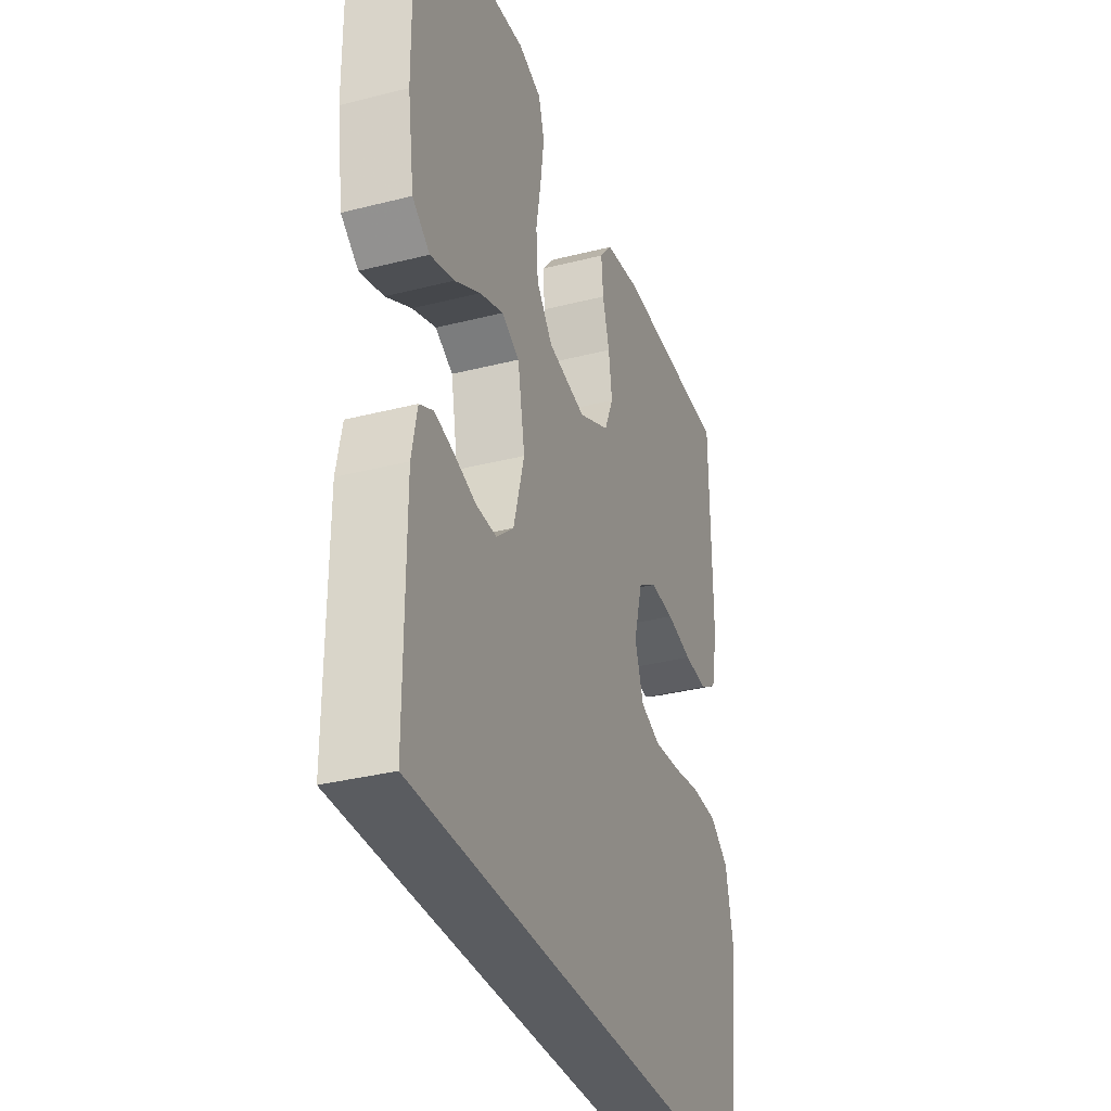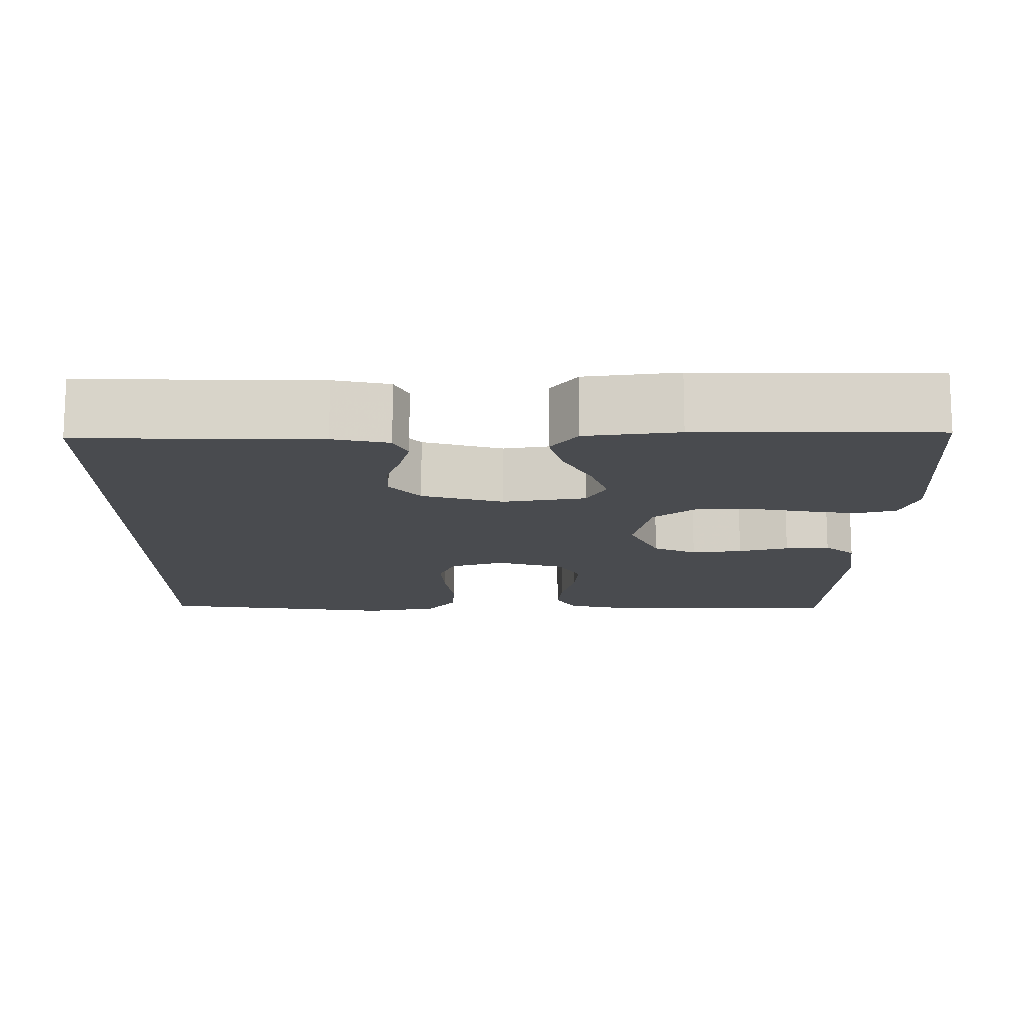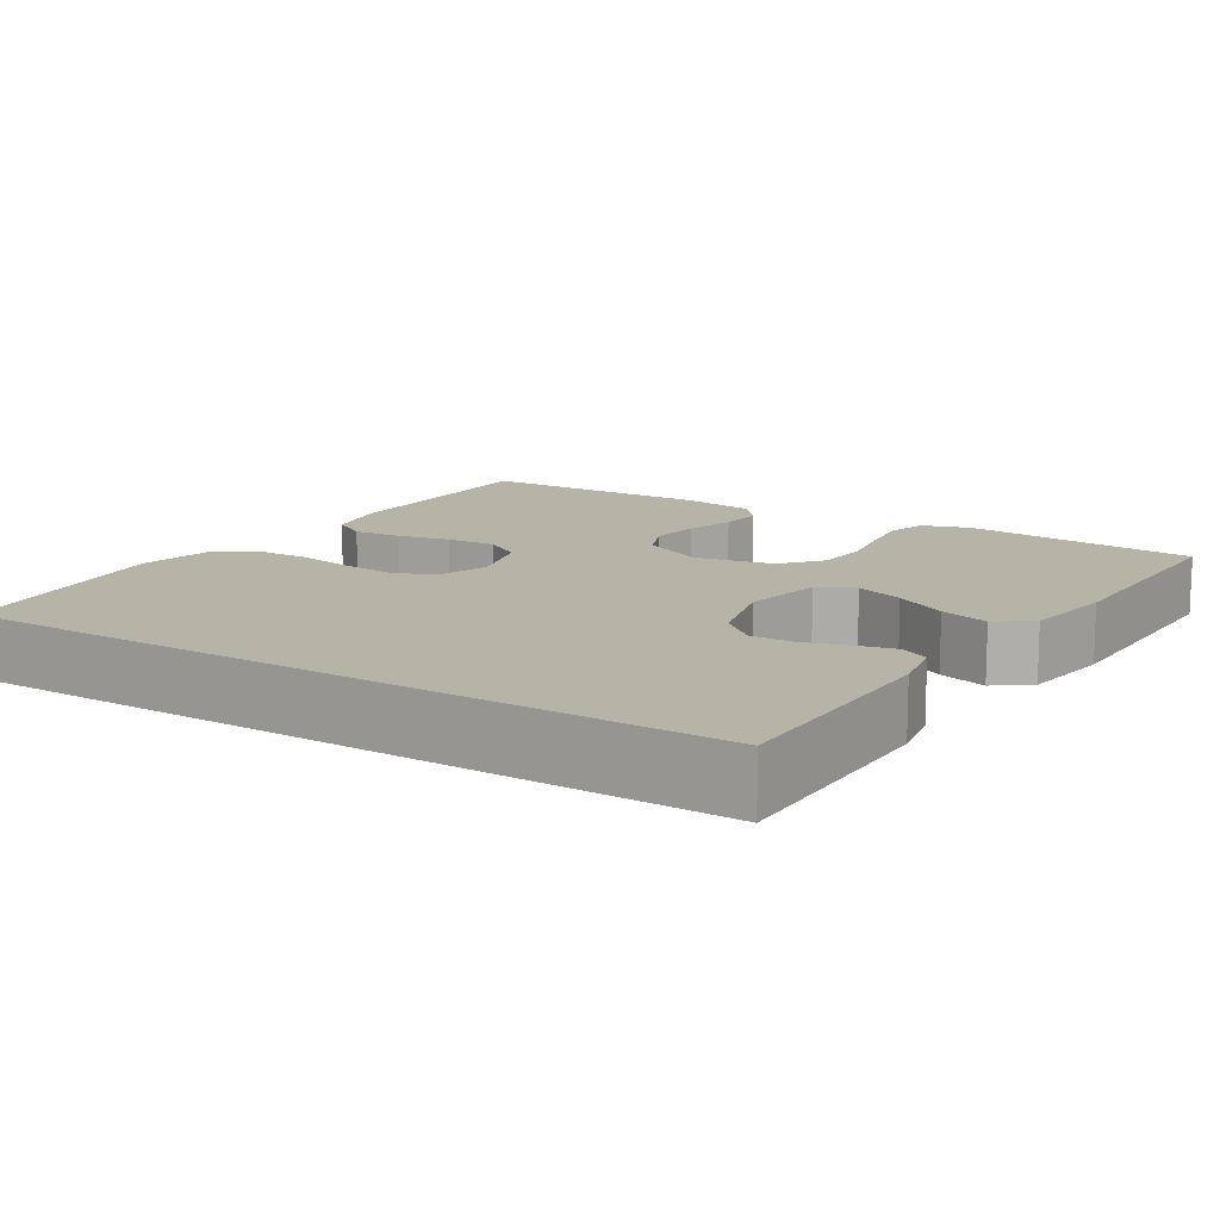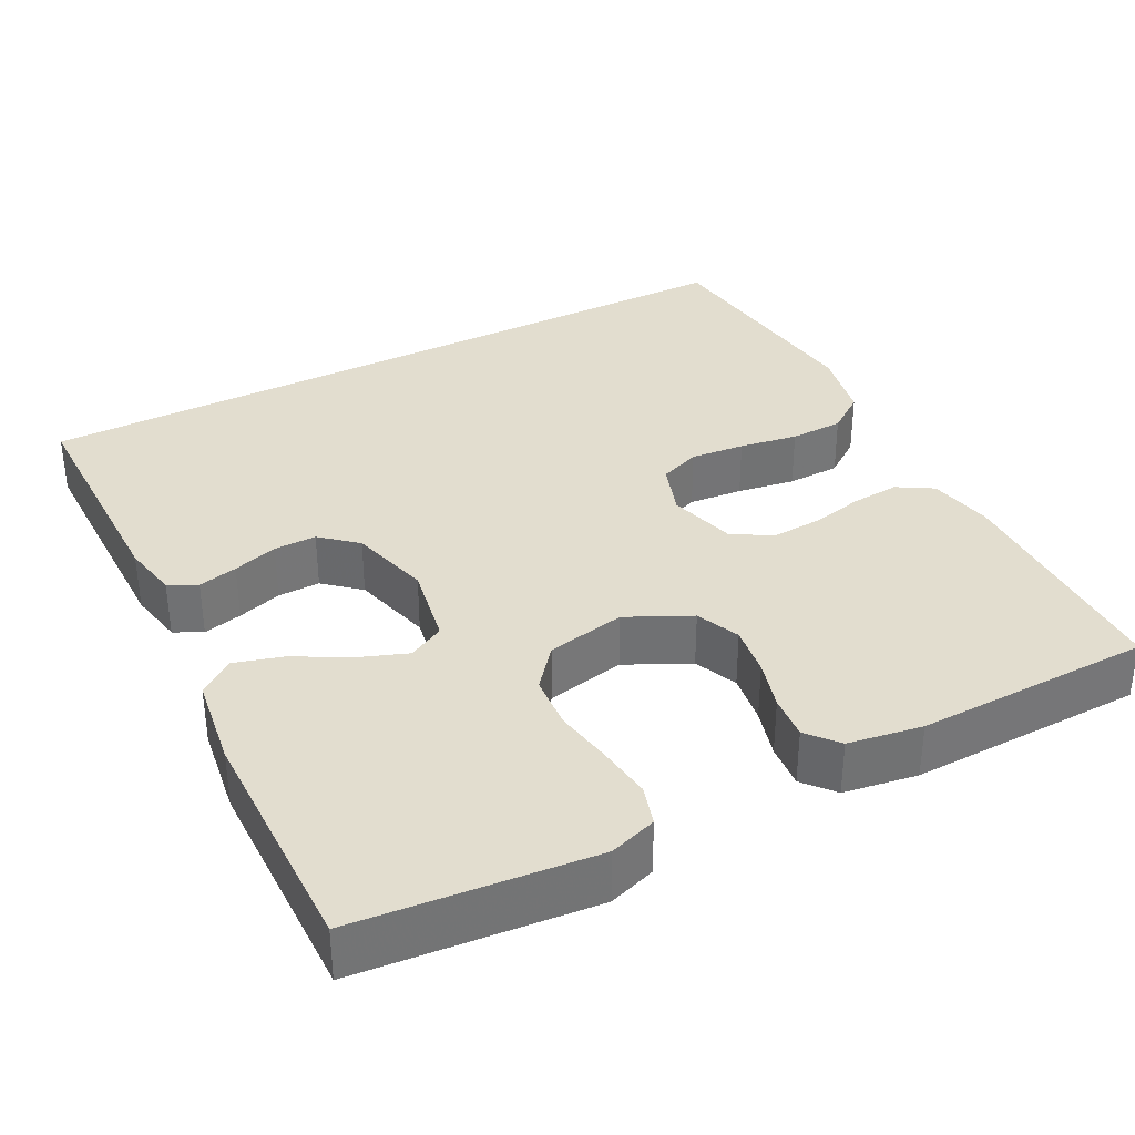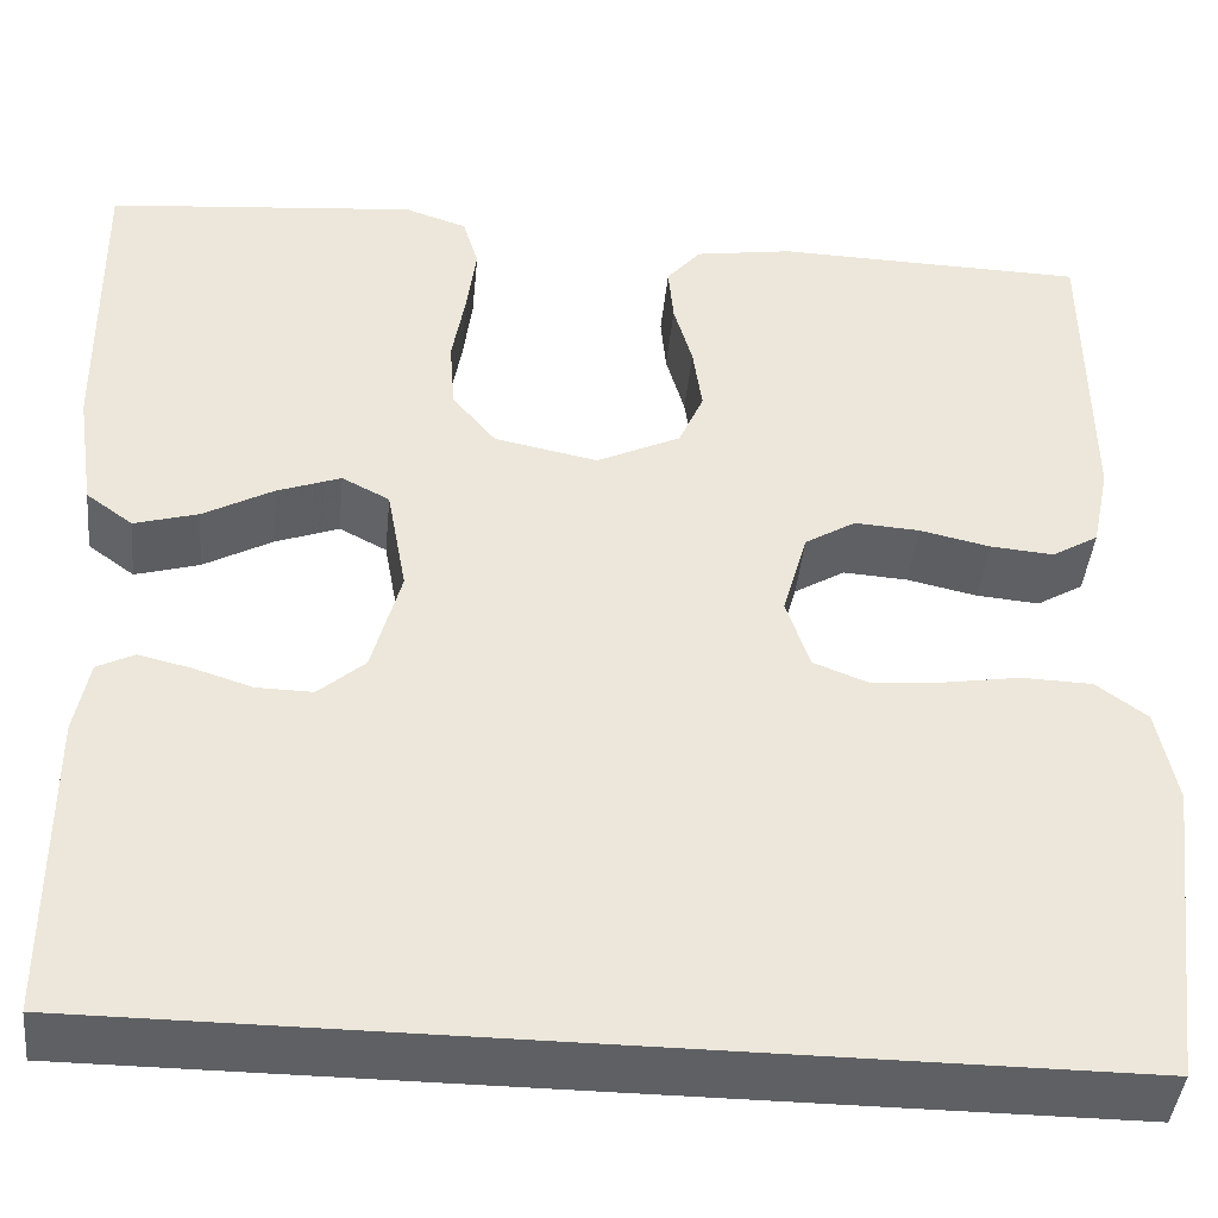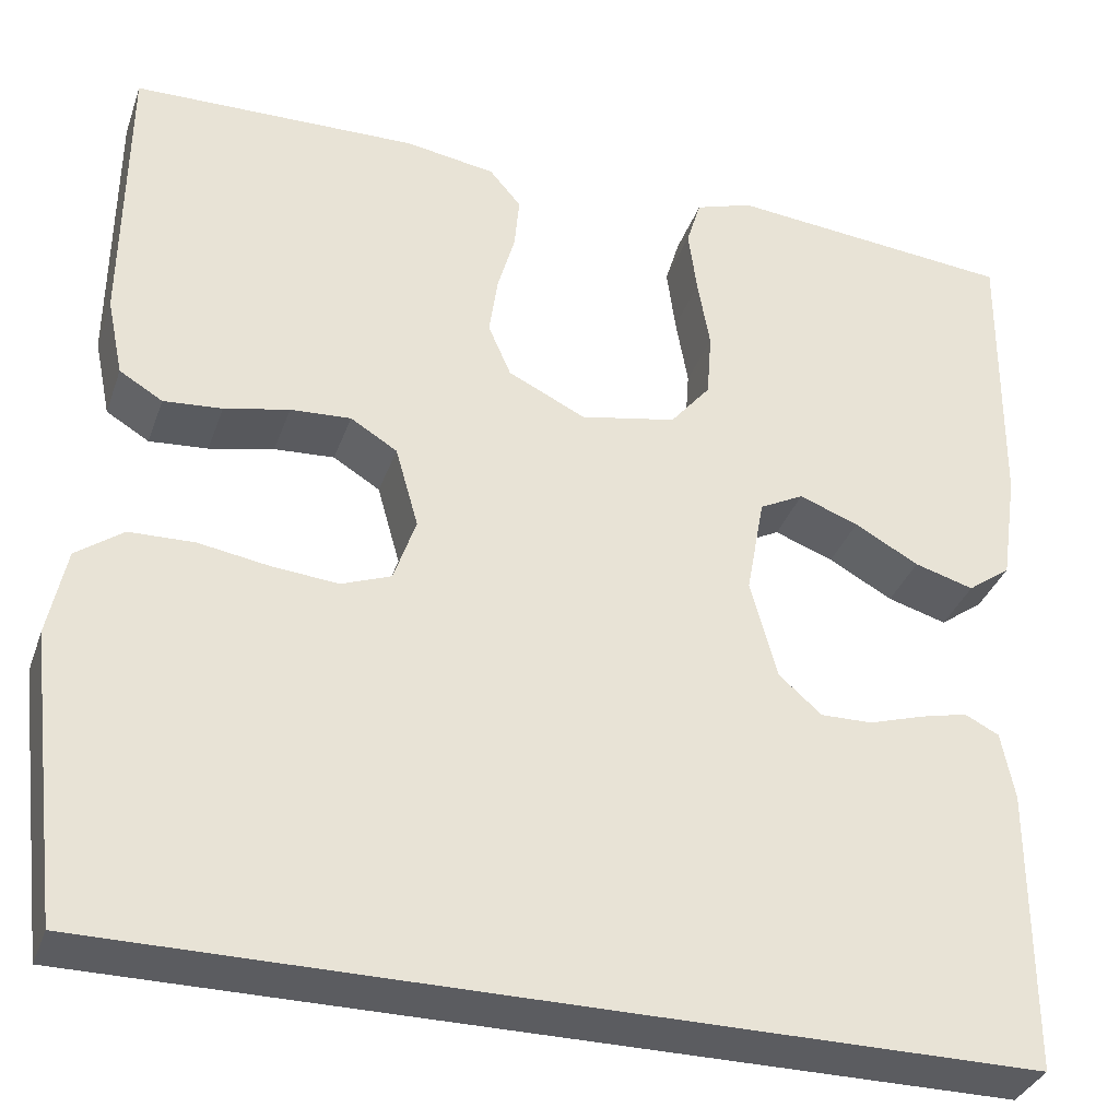
<metadata>
{"format":"obj","ext":"obj","renderer":"f3d","projection":"perspective","resolution":1024,"background":"white","views":[{"elev":-33.8,"azim":-70.9,"up":"+Z"},{"elev":-14.0,"azim":-90.8,"up":"+Y"},{"elev":12.7,"azim":-147.6,"up":"+Y"},{"elev":35.0,"azim":-27.4,"up":"+Y"},{"elev":-42.4,"azim":-5.6,"up":"+Z"},{"elev":-34.5,"azim":161.9,"up":"+Z"}]}
</metadata>
<code>
v 0.494 0.07 -0.5
v -0.463 0.07 -0.5
v -0.463 0.07 -0.2
v -0.449 0.07 -0.129
v -0.413 0.07 -0.111
v -0.363 0.07 -0.123
v -0.306 0.07 -0.141
v -0.252 0.07 -0.142
v -0.207 0.07 -0.103
v -0.179 0.07 0
v -0.198 0.07 0.104
v -0.244 0.07 0.128
v -0.306 0.07 0.105
v -0.373 0.07 0.068
v -0.435 0.07 0.05
v -0.48 0.07 0.083
v -0.497 0.07 0.2
v -0.5 0.07 0.5
v -0.2 0.07 0.528
v -0.14 0.07 0.508
v -0.125 0.07 0.458
v -0.134 0.07 0.39
v -0.147 0.07 0.316
v -0.142 0.07 0.247
v -0.1 0.07 0.196
v 0 0.07 0.176
v 0.081 0.07 0.215
v 0.105 0.07 0.27
v 0.096 0.07 0.334
v 0.078 0.07 0.397
v 0.073 0.07 0.453
v 0.106 0.07 0.492
v 0.2 0.07 0.507
v 0.5 0.07 0.5
v 0.503 0.07 0.2
v 0.486 0.07 0.118
v 0.441 0.07 0.091
v 0.38 0.07 0.096
v 0.312 0.07 0.111
v 0.249 0.07 0.115
v 0.2 0.07 0.085
v 0.176 0.07 0
v 0.199 0.07 -0.068
v 0.251 0.07 -0.088
v 0.32 0.07 -0.082
v 0.394 0.07 -0.07
v 0.462 0.07 -0.072
v 0.511 0.07 -0.108
v 0.53 0.07 -0.2
v 0.494 0 -0.5
v -0.463 0 -0.5
v -0.463 0 -0.2
v -0.449 0 -0.129
v -0.413 0 -0.111
v -0.363 0 -0.123
v -0.306 0 -0.141
v -0.252 0 -0.142
v -0.207 0 -0.103
v -0.179 0 0
v -0.198 0 0.104
v -0.244 0 0.128
v -0.306 0 0.105
v -0.373 0 0.068
v -0.435 0 0.05
v -0.48 0 0.083
v -0.497 0 0.2
v -0.5 0 0.5
v -0.2 0 0.528
v -0.14 0 0.508
v -0.125 0 0.458
v -0.134 0 0.39
v -0.147 0 0.316
v -0.142 0 0.247
v -0.1 0 0.196
v 0 0 0.176
v 0.081 0 0.215
v 0.105 0 0.27
v 0.096 0 0.334
v 0.078 0 0.397
v 0.073 0 0.453
v 0.106 0 0.492
v 0.2 0 0.507
v 0.5 0 0.5
v 0.503 0 0.2
v 0.486 0 0.118
v 0.441 0 0.091
v 0.38 0 0.096
v 0.312 0 0.111
v 0.249 0 0.115
v 0.2 0 0.085
v 0.176 0 0
v 0.199 0 -0.068
v 0.251 0 -0.088
v 0.32 0 -0.082
v 0.394 0 -0.07
v 0.462 0 -0.072
v 0.511 0 -0.108
v 0.53 0 -0.2
f 45 46 47 48
f 44 45 48 49
f 43 44 49 1
f 36 37 38 39
f 36 39 40
f 35 36 40
f 34 35 40
f 33 34 40 41
f 29 30 31 32
f 28 29 32 33
f 20 21 22 23
f 18 19 20 23
f 18 23 24
f 17 18 24 25
f 13 14 15 16
f 12 13 16 17
f 4 5 6 7
f 2 3 4 7
f 2 7 8
f 43 1 2 8
f 42 43 8 9
f 28 33 41 42
f 27 28 42
f 26 27 42 9
f 12 17 25 26
f 11 12 26
f 10 11 26
f 9 10 26
f 97 96 95 94
f 98 97 94 93
f 50 98 93 92
f 88 87 86 85
f 89 88 85
f 89 85 84
f 89 84 83
f 90 89 83 82
f 81 80 79 78
f 82 81 78 77
f 72 71 70 69
f 72 69 68 67
f 73 72 67
f 74 73 67 66
f 65 64 63 62
f 66 65 62 61
f 56 55 54 53
f 56 53 52 51
f 57 56 51
f 57 51 50 92
f 58 57 92 91
f 91 90 82 77
f 91 77 76
f 58 91 76 75
f 75 74 66 61
f 75 61 60
f 75 60 59
f 75 59 58
f 1 50 51 2
f 2 51 52 3
f 3 52 53 4
f 4 53 54 5
f 5 54 55 6
f 6 55 56 7
f 7 56 57 8
f 8 57 58 9
f 9 58 59 10
f 10 59 60 11
f 11 60 61 12
f 12 61 62 13
f 13 62 63 14
f 14 63 64 15
f 15 64 65 16
f 16 65 66 17
f 17 66 67 18
f 18 67 68 19
f 19 68 69 20
f 20 69 70 21
f 21 70 71 22
f 22 71 72 23
f 23 72 73 24
f 24 73 74 25
f 25 74 75 26
f 26 75 76 27
f 27 76 77 28
f 28 77 78 29
f 29 78 79 30
f 30 79 80 31
f 31 80 81 32
f 32 81 82 33
f 33 82 83 34
f 34 83 84 35
f 35 84 85 36
f 36 85 86 37
f 37 86 87 38
f 38 87 88 39
f 39 88 89 40
f 40 89 90 41
f 41 90 91 42
f 42 91 92 43
f 43 92 93 44
f 44 93 94 45
f 45 94 95 46
f 46 95 96 47
f 47 96 97 48
f 48 97 98 49
f 49 98 50 1

</code>
